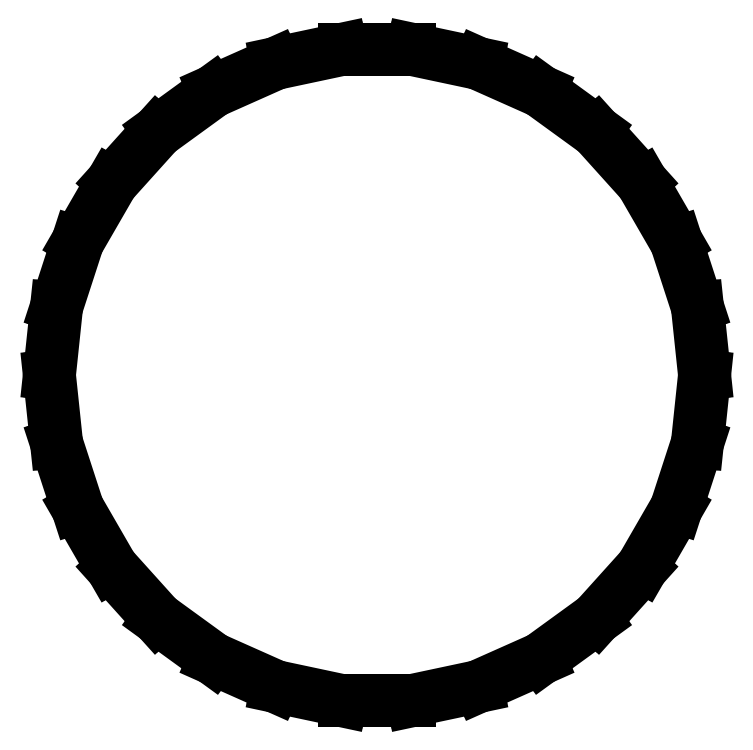
<metadata>
{"format":"dxf","ext":"dxf","renderer":"ezdxf+matplotlib","layout":"modelspace","background":"white","min_lineweight":24,"dpi":150}
</metadata>
<code>
0
SECTION
2
ENTITIES
0
LINE
8
0
10
33.99
20
-104.6
11
55
21
-95.26
0
LINE
8
0
10
55
20
-95.26
11
73.6
21
-81.75
0
LINE
8
0
10
73.6
20
-81.75
11
88.99
21
-64.66
0
LINE
8
0
10
88.99
20
-64.66
11
100.5
21
-44.74
0
LINE
8
0
10
100.5
20
-44.74
11
107.6
21
-22.87
0
LINE
8
0
10
107.6
20
-22.87
11
110
21
0
0
LINE
8
0
10
110
20
0
11
107.6
21
22.87
0
LINE
8
0
10
107.6
20
22.87
11
100.5
21
44.74
0
LINE
8
0
10
100.5
20
44.74
11
88.99
21
64.66
0
LINE
8
0
10
88.99
20
64.66
11
73.6
21
81.75
0
LINE
8
0
10
73.6
20
81.75
11
55
21
95.26
0
LINE
8
0
10
55
20
95.26
11
33.99
21
104.6
0
LINE
8
0
10
33.99
20
104.6
11
11.5
21
109.4
0
LINE
8
0
10
11.5
20
109.4
11
-11.5
21
109.4
0
LINE
8
0
10
-11.5
20
109.4
11
-33.99
21
104.6
0
LINE
8
0
10
-33.99
20
104.6
11
-55
21
95.26
0
LINE
8
0
10
-55
20
95.26
11
-73.6
21
81.75
0
LINE
8
0
10
-73.6
20
81.75
11
-88.99
21
64.66
0
LINE
8
0
10
-88.99
20
64.66
11
-100.5
21
44.74
0
LINE
8
0
10
-100.5
20
44.74
11
-107.6
21
22.87
0
LINE
8
0
10
-107.6
20
22.87
11
-110
21
0
0
LINE
8
0
10
-110
20
0
11
-107.6
21
-22.87
0
LINE
8
0
10
-107.6
20
-22.87
11
-100.5
21
-44.74
0
LINE
8
0
10
-100.5
20
-44.74
11
-88.99
21
-64.66
0
LINE
8
0
10
-88.99
20
-64.66
11
-73.6
21
-81.75
0
LINE
8
0
10
-73.6
20
-81.75
11
-55
21
-95.26
0
LINE
8
0
10
-55
20
-95.26
11
-33.99
21
-104.6
0
LINE
8
0
10
-33.99
20
-104.6
11
-11.5
21
-109.4
0
LINE
8
0
10
-11.5
20
-109.4
11
11.5
21
-109.4
0
LINE
8
0
10
11.5
20
-109.4
11
33.99
21
-104.6
0
LINE
8
0
10
-11.39
20
-108.4
11
-33.68
21
-103.7
0
LINE
8
0
10
-33.68
20
-103.7
11
-54.5
21
-94.4
0
LINE
8
0
10
-54.5
20
-94.4
11
-72.94
21
-81
0
LINE
8
0
10
-72.94
20
-81
11
-88.18
21
-64.07
0
LINE
8
0
10
-88.18
20
-64.07
11
-99.58
21
-44.33
0
LINE
8
0
10
-99.58
20
-44.33
11
-106.6
21
-22.66
0
LINE
8
0
10
-106.6
20
-22.66
11
-109
21
0
0
LINE
8
0
10
-109
20
0
11
-106.6
21
22.66
0
LINE
8
0
10
-106.6
20
22.66
11
-99.58
21
44.33
0
LINE
8
0
10
-99.58
20
44.33
11
-88.18
21
64.07
0
LINE
8
0
10
-88.18
20
64.07
11
-72.94
21
81
0
LINE
8
0
10
-72.94
20
81
11
-54.5
21
94.4
0
LINE
8
0
10
-54.5
20
94.4
11
-33.68
21
103.7
0
LINE
8
0
10
-33.68
20
103.7
11
-11.39
21
108.4
0
LINE
8
0
10
-11.39
20
108.4
11
11.39
21
108.4
0
LINE
8
0
10
11.39
20
108.4
11
33.68
21
103.7
0
LINE
8
0
10
33.68
20
103.7
11
54.5
21
94.4
0
LINE
8
0
10
54.5
20
94.4
11
72.94
21
81
0
LINE
8
0
10
72.94
20
81
11
88.18
21
64.07
0
LINE
8
0
10
88.18
20
64.07
11
99.58
21
44.33
0
LINE
8
0
10
99.58
20
44.33
11
106.6
21
22.66
0
LINE
8
0
10
106.6
20
22.66
11
109
21
0
0
LINE
8
0
10
109
20
0
11
106.6
21
-22.66
0
LINE
8
0
10
106.6
20
-22.66
11
99.58
21
-44.33
0
LINE
8
0
10
99.58
20
-44.33
11
88.18
21
-64.07
0
LINE
8
0
10
88.18
20
-64.07
11
72.94
21
-81
0
LINE
8
0
10
72.94
20
-81
11
54.5
21
-94.4
0
LINE
8
0
10
54.5
20
-94.4
11
33.68
21
-103.7
0
LINE
8
0
10
33.68
20
-103.7
11
11.39
21
-108.4
0
LINE
8
0
10
11.39
20
-108.4
11
-11.39
21
-108.4
0
ENDSEC
0
EOF

</code>
